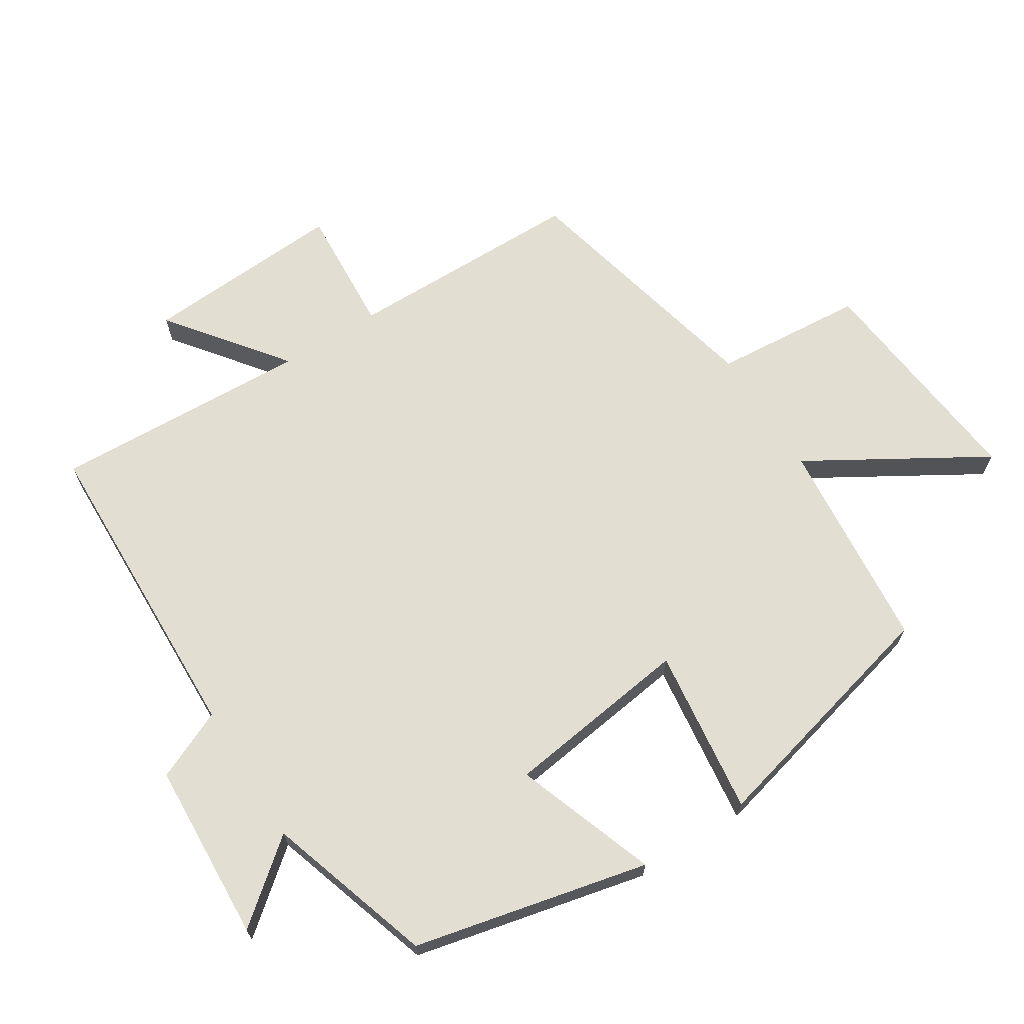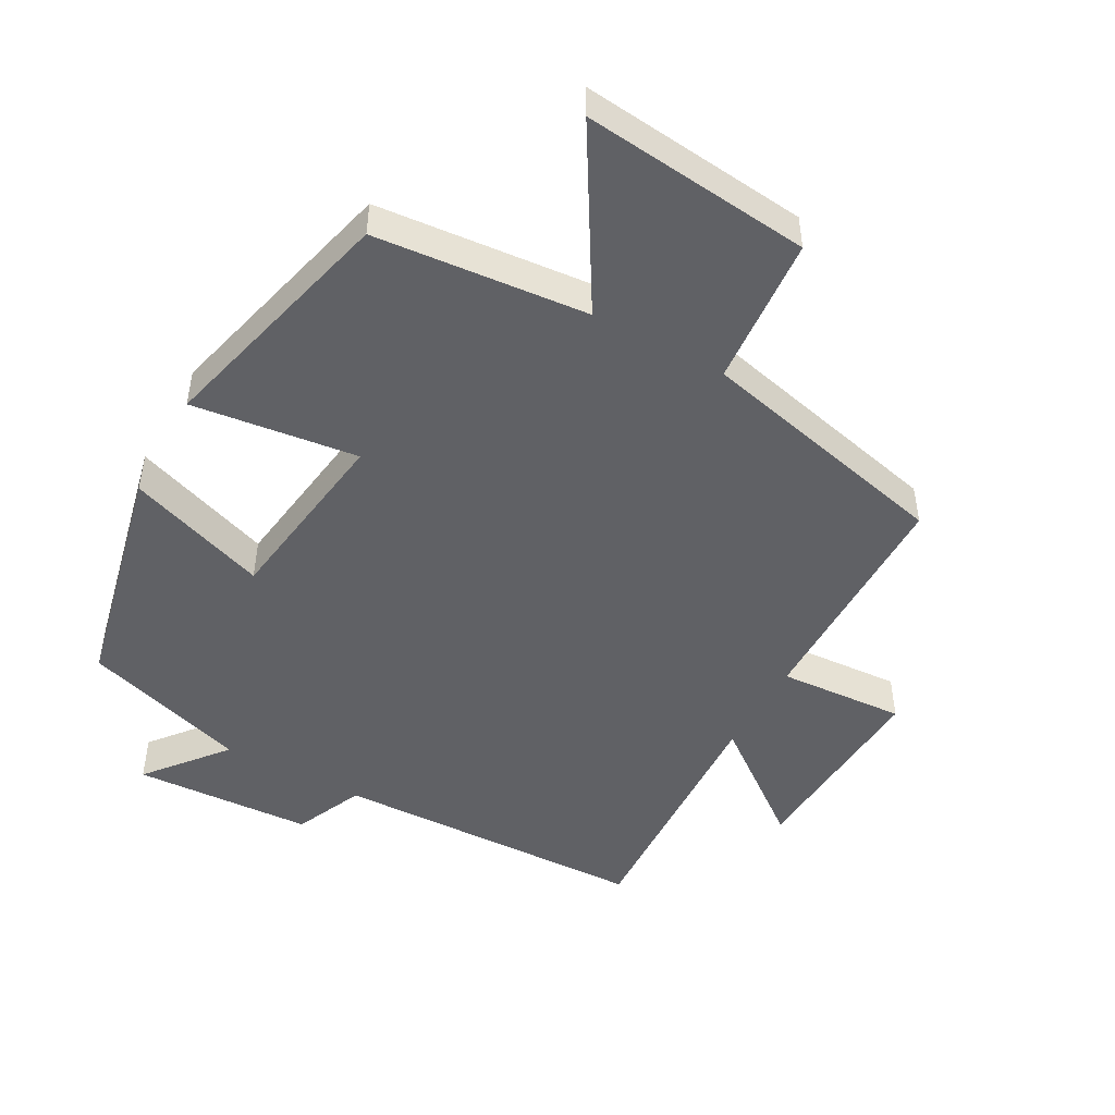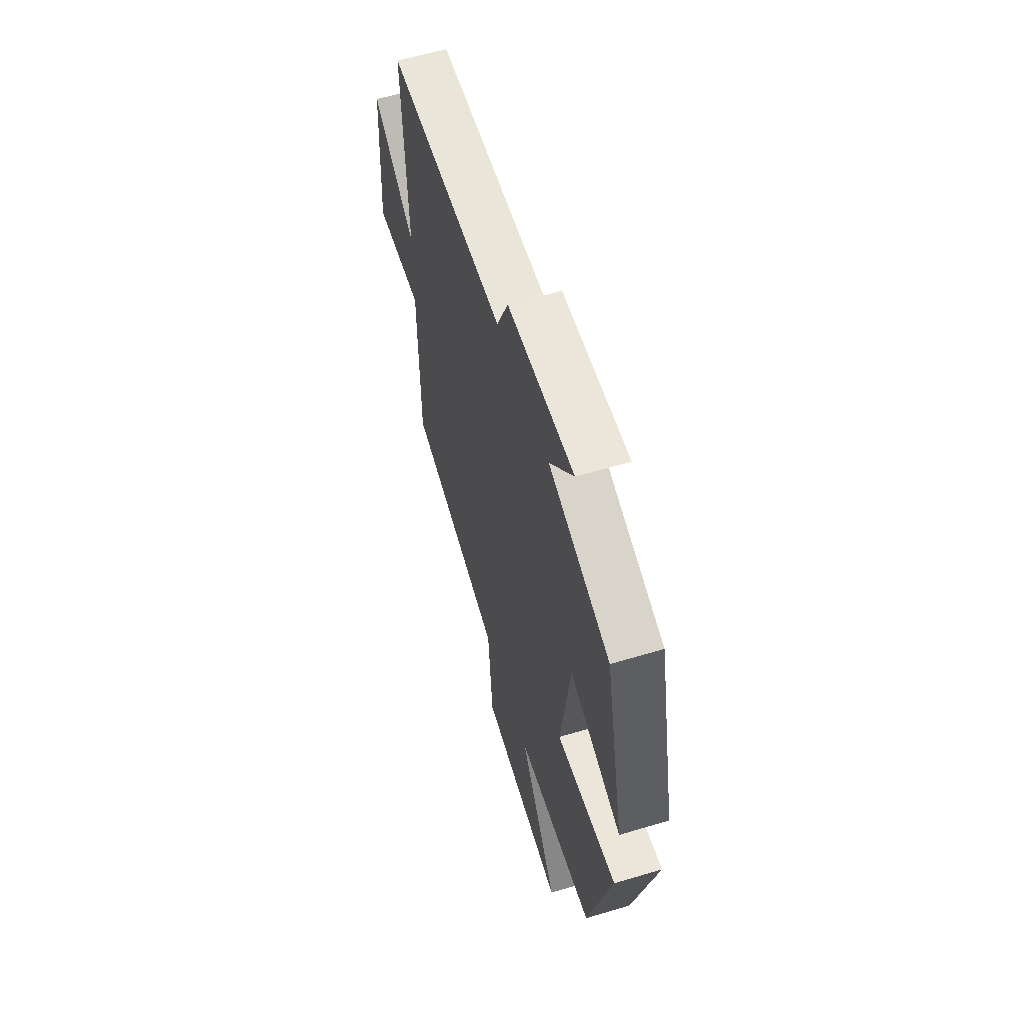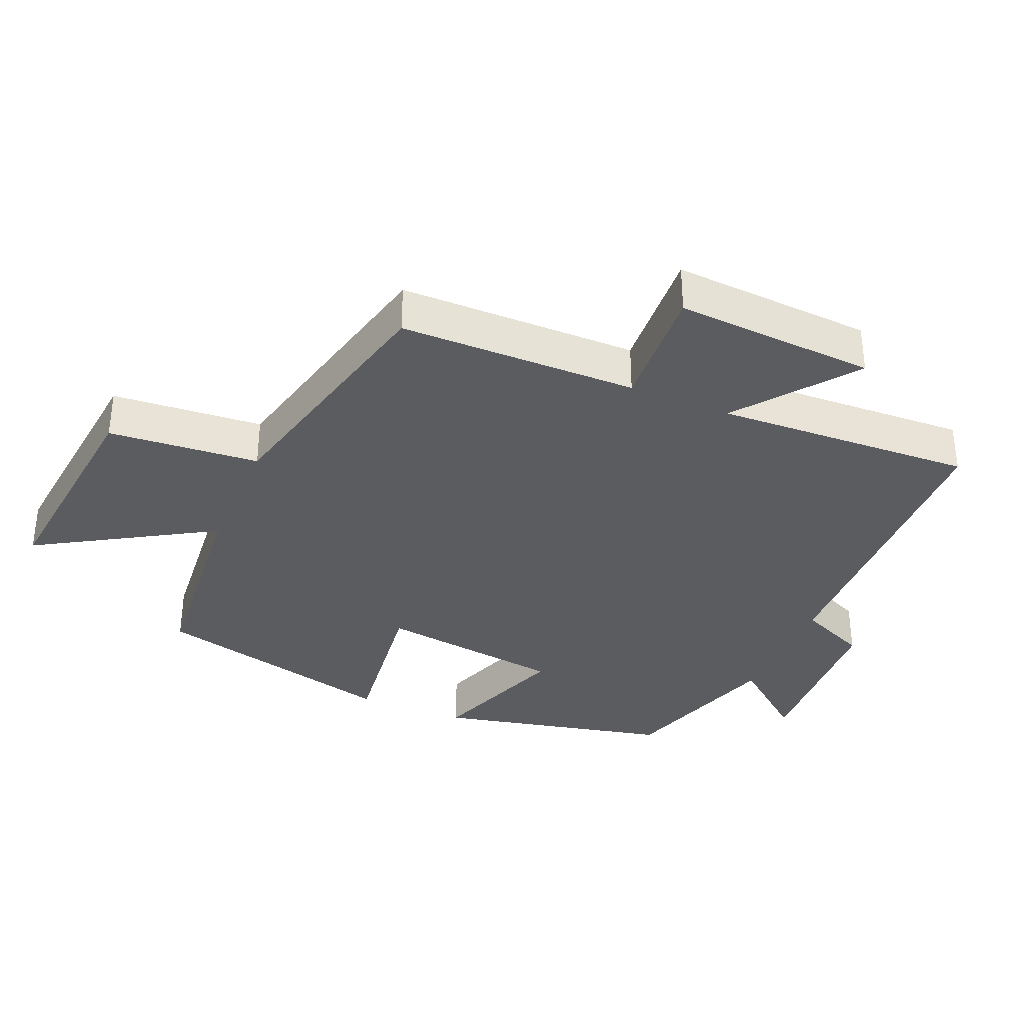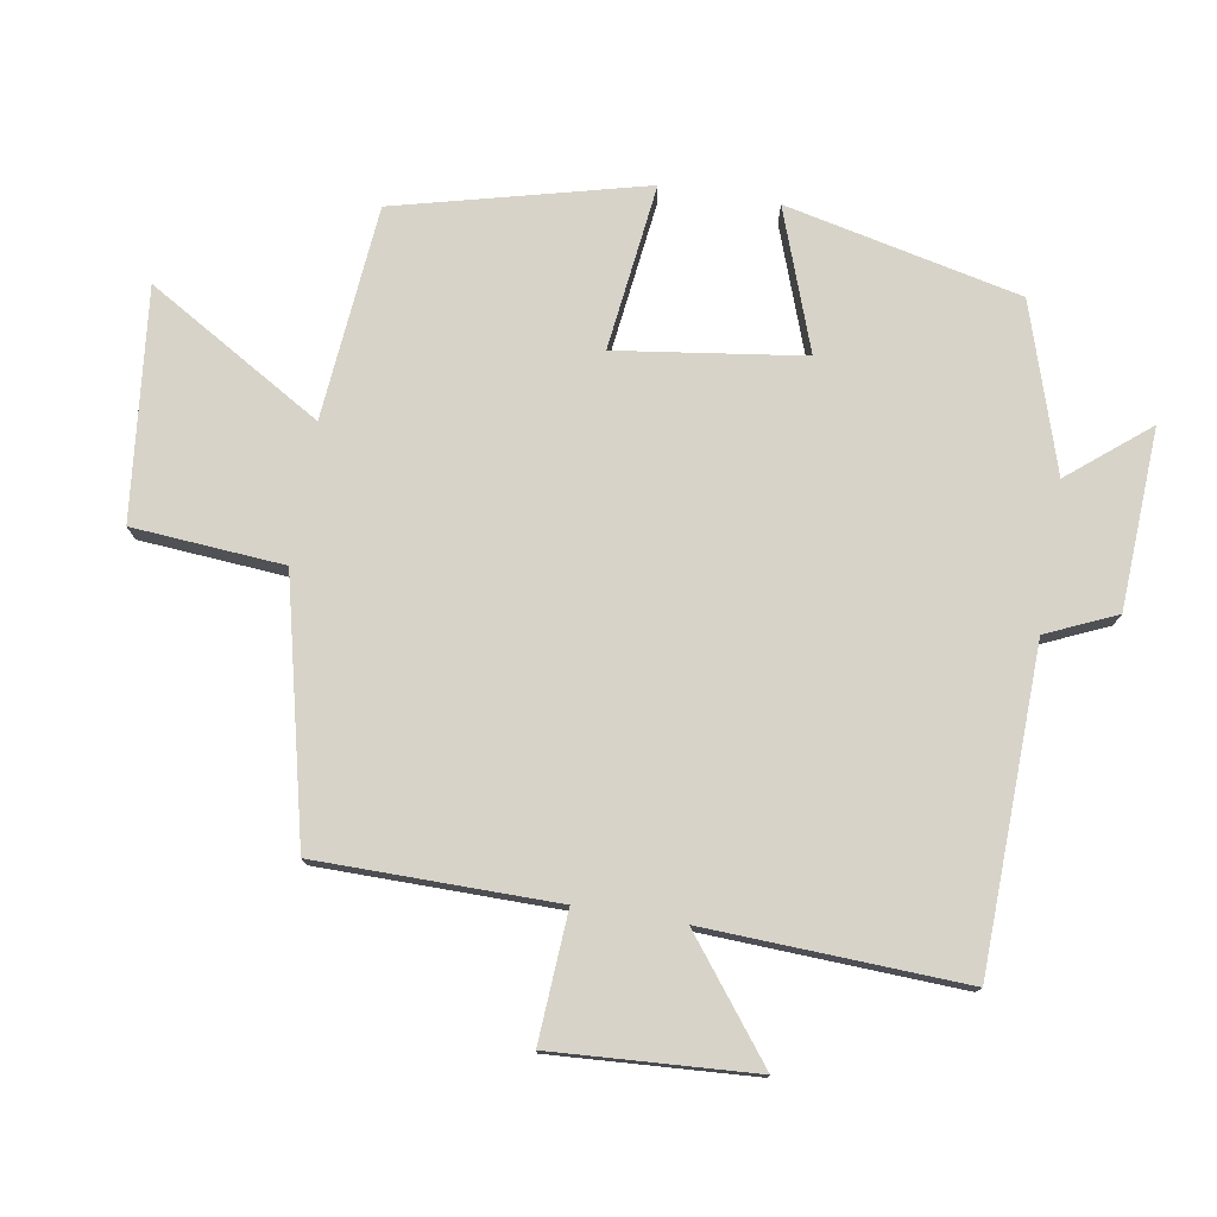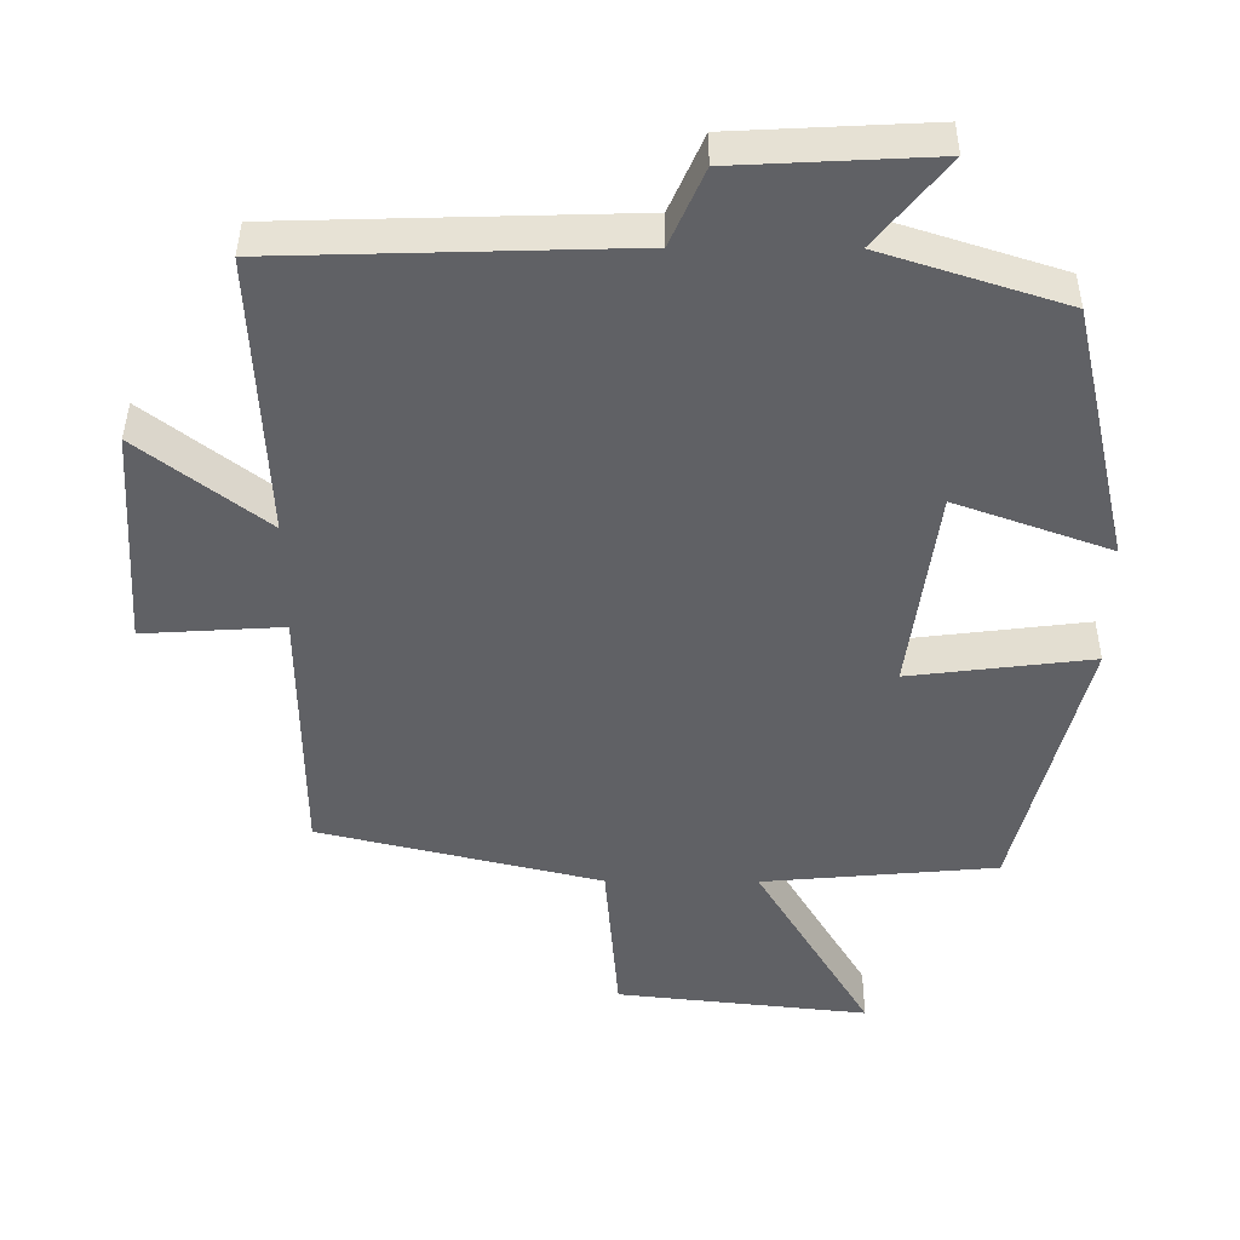
<metadata>
{"format":"obj","ext":"obj","renderer":"f3d","projection":"perspective","resolution":1024,"background":"white","views":[{"elev":67.6,"azim":57.7,"up":"+Y"},{"elev":-48.0,"azim":151.1,"up":"+Y"},{"elev":59.5,"azim":72.9,"up":"+Z"},{"elev":-34.7,"azim":-113.0,"up":"+Y"},{"elev":76.8,"azim":-80.6,"up":"+Y"},{"elev":41.0,"azim":0.4,"up":"+Z"}]}
</metadata>
<code>
v 0.421 0.07 0.421
v 0.5 0.07 0.071
v 0.29 0.07 0.146
v 0.252 0.07 -0.132
v 0.5 0.07 -0.101
v 0.407 0.07 -0.471
v 0.089 0.07 -0.5
v 0.245 0.07 -0.761
v -0.097 0.07 -0.725
v -0.115 0.07 -0.5
v -0.497 0.07 -0.41
v -0.5 0.07 -0.055
v -0.69 0.07 -0.067
v -0.672 0.07 0.233
v -0.5 0.07 0.101
v -0.518 0.07 0.486
v -0.045 0.07 0.5
v 0.001 0.07 0.604
v 0.269 0.07 0.618
v 0.173 0.07 0.5
v 0.421 0 0.421
v 0.5 0 0.071
v 0.29 0 0.146
v 0.252 0 -0.132
v 0.5 0 -0.101
v 0.407 0 -0.471
v 0.089 0 -0.5
v 0.245 0 -0.761
v -0.097 0 -0.725
v -0.115 0 -0.5
v -0.497 0 -0.41
v -0.5 0 -0.055
v -0.69 0 -0.067
v -0.672 0 0.233
v -0.5 0 0.101
v -0.518 0 0.486
v -0.045 0 0.5
v 0.001 0 0.604
v 0.269 0 0.618
v 0.173 0 0.5
f 17 18 19 20
f 17 20 1
f 16 17 1
f 15 16 1
f 12 13 14 15
f 12 15 1
f 11 12 1
f 10 11 1
f 7 8 9 10
f 6 7 10
f 5 6 10
f 4 5 10
f 3 4 10
f 3 10 1
f 1 2 3
f 40 39 38 37
f 21 40 37
f 21 37 36
f 21 36 35
f 35 34 33 32
f 21 35 32
f 21 32 31
f 21 31 30
f 30 29 28 27
f 30 27 26
f 30 26 25
f 30 25 24
f 30 24 23
f 21 30 23
f 23 22 21
f 1 21 22 2
f 2 22 23 3
f 3 23 24 4
f 4 24 25 5
f 5 25 26 6
f 6 26 27 7
f 7 27 28 8
f 8 28 29 9
f 9 29 30 10
f 10 30 31 11
f 11 31 32 12
f 12 32 33 13
f 13 33 34 14
f 14 34 35 15
f 15 35 36 16
f 16 36 37 17
f 17 37 38 18
f 18 38 39 19
f 19 39 40 20
f 20 40 21 1

</code>
